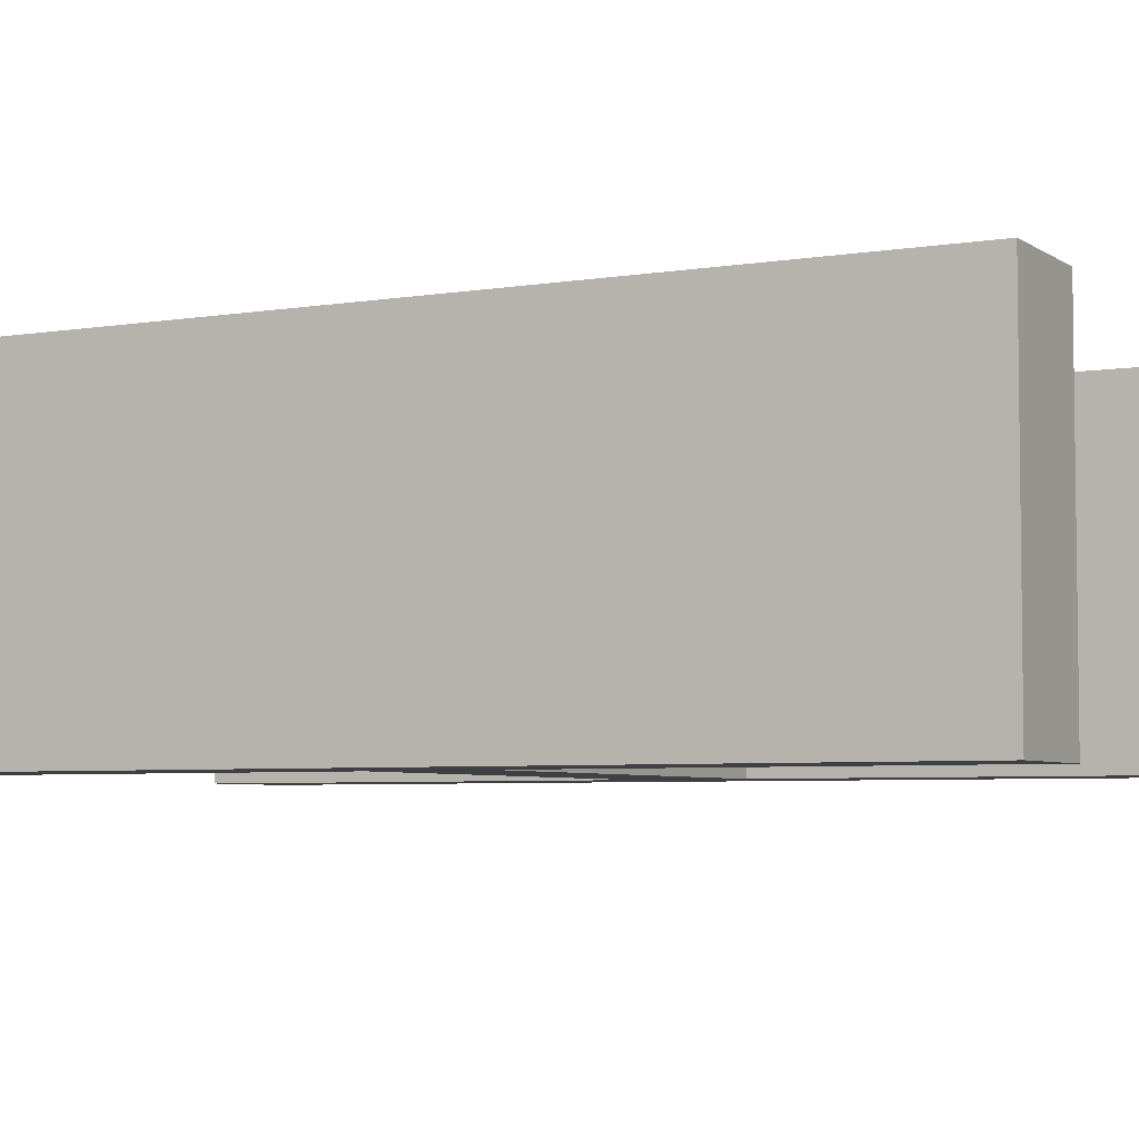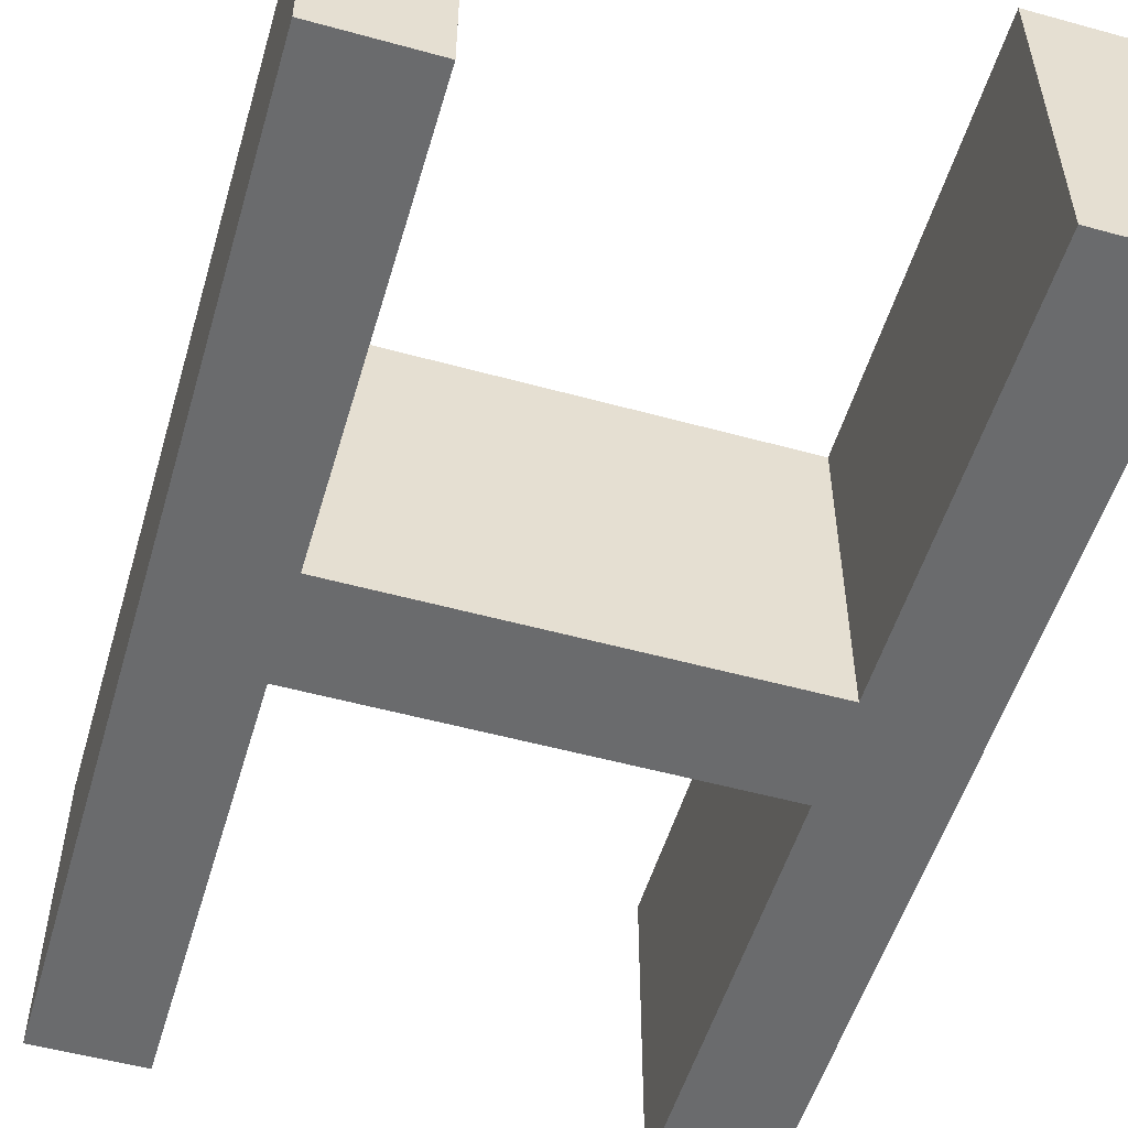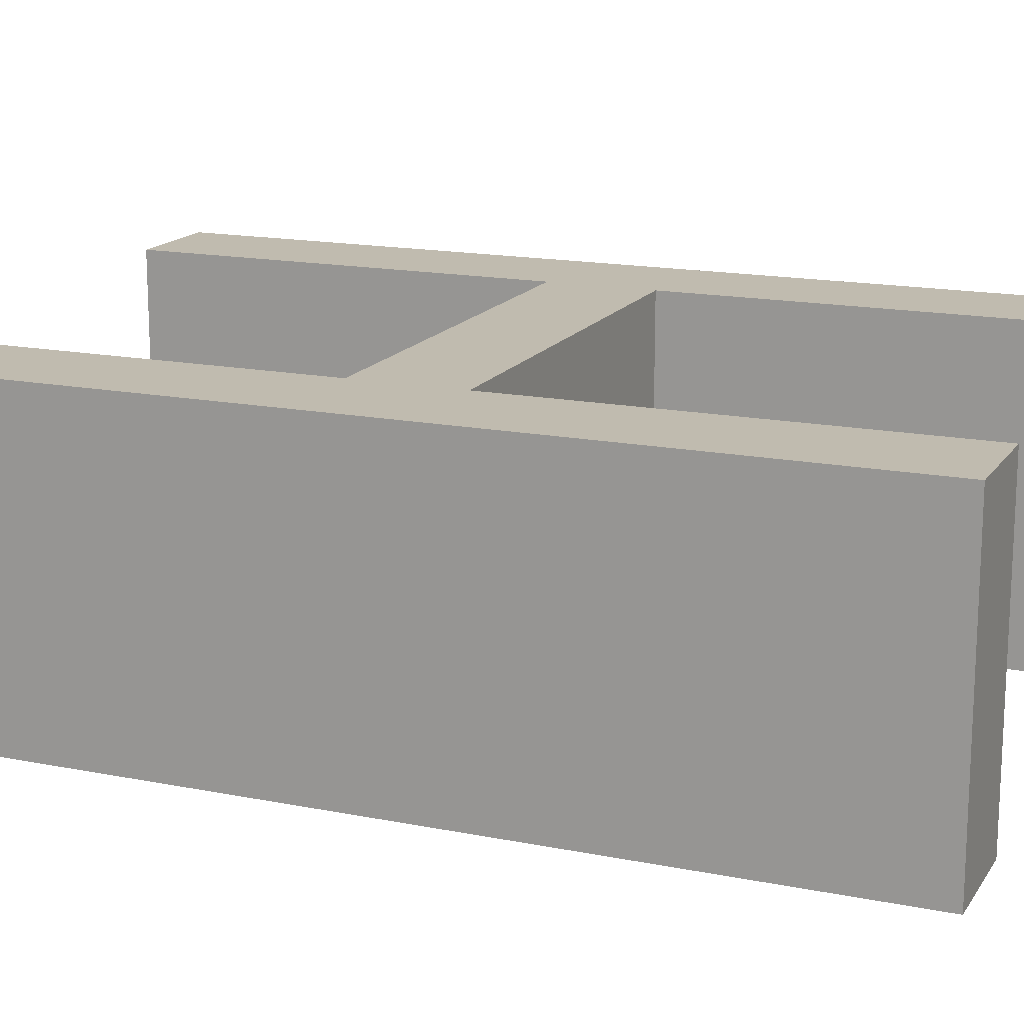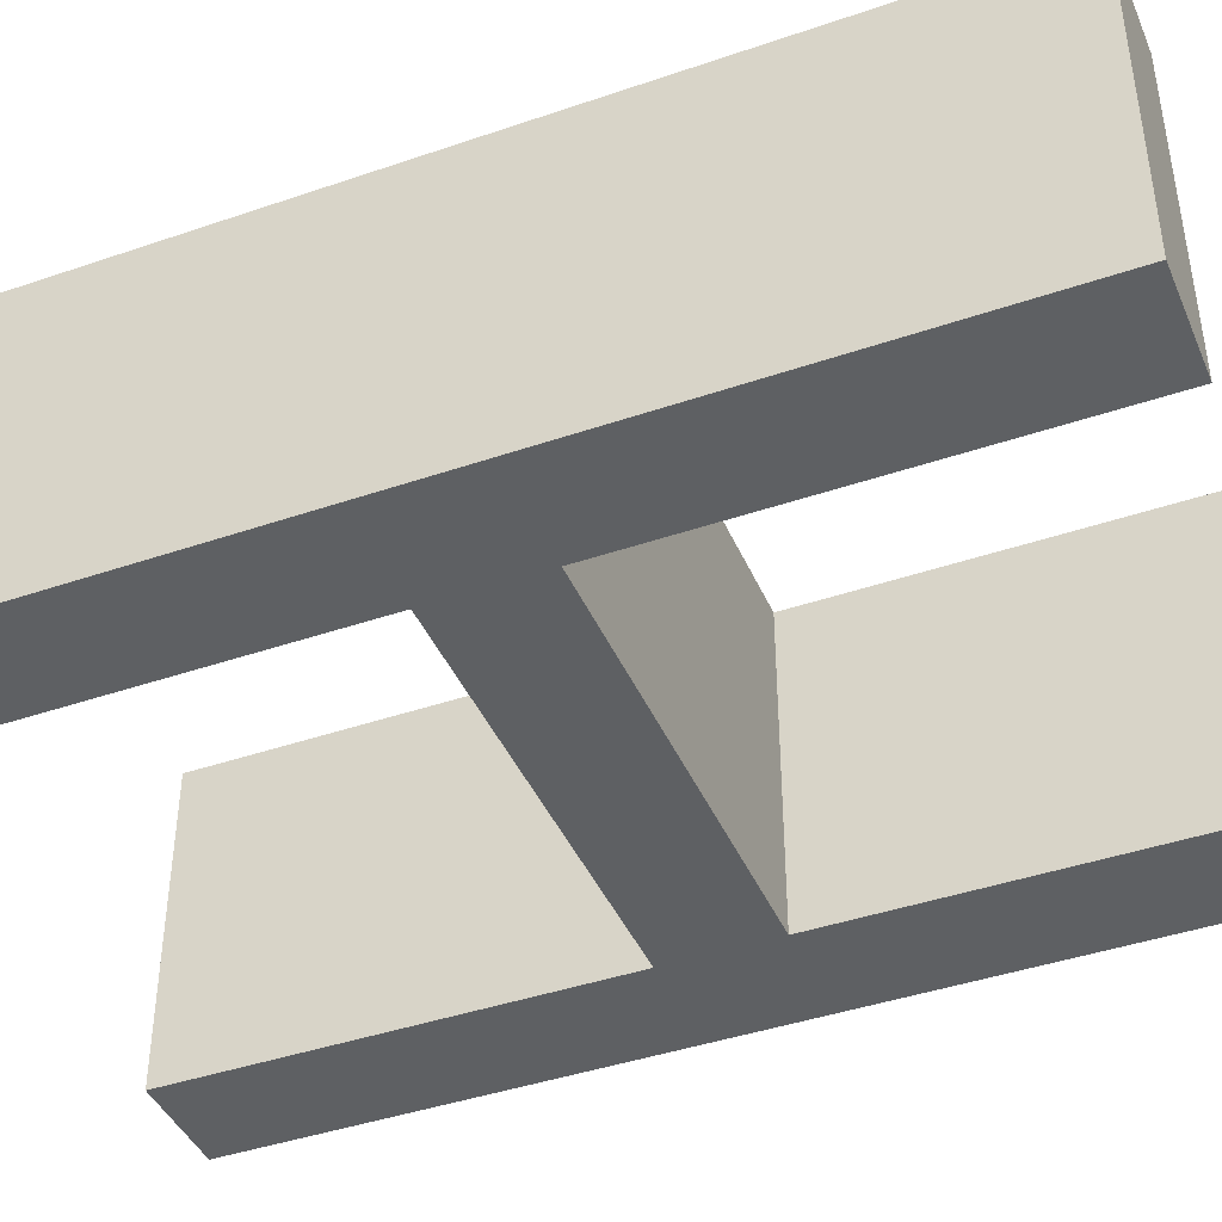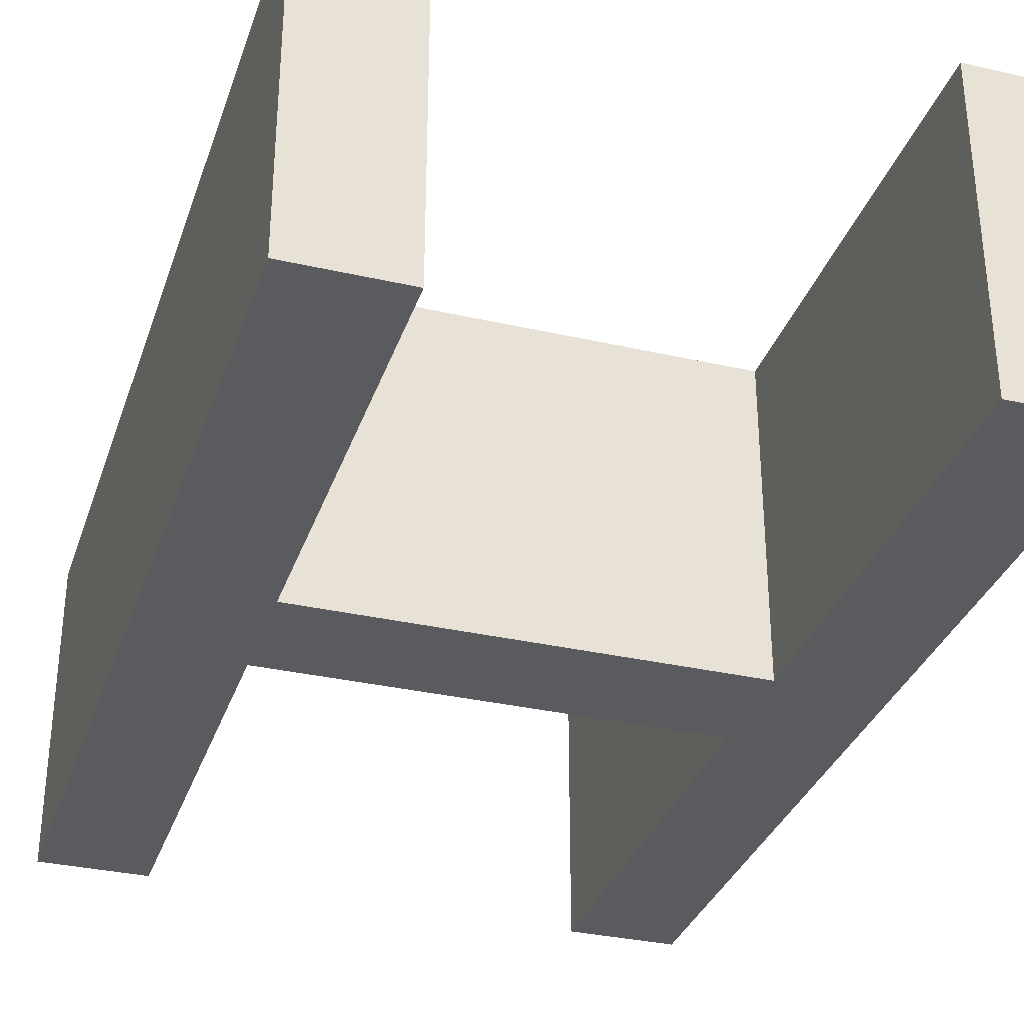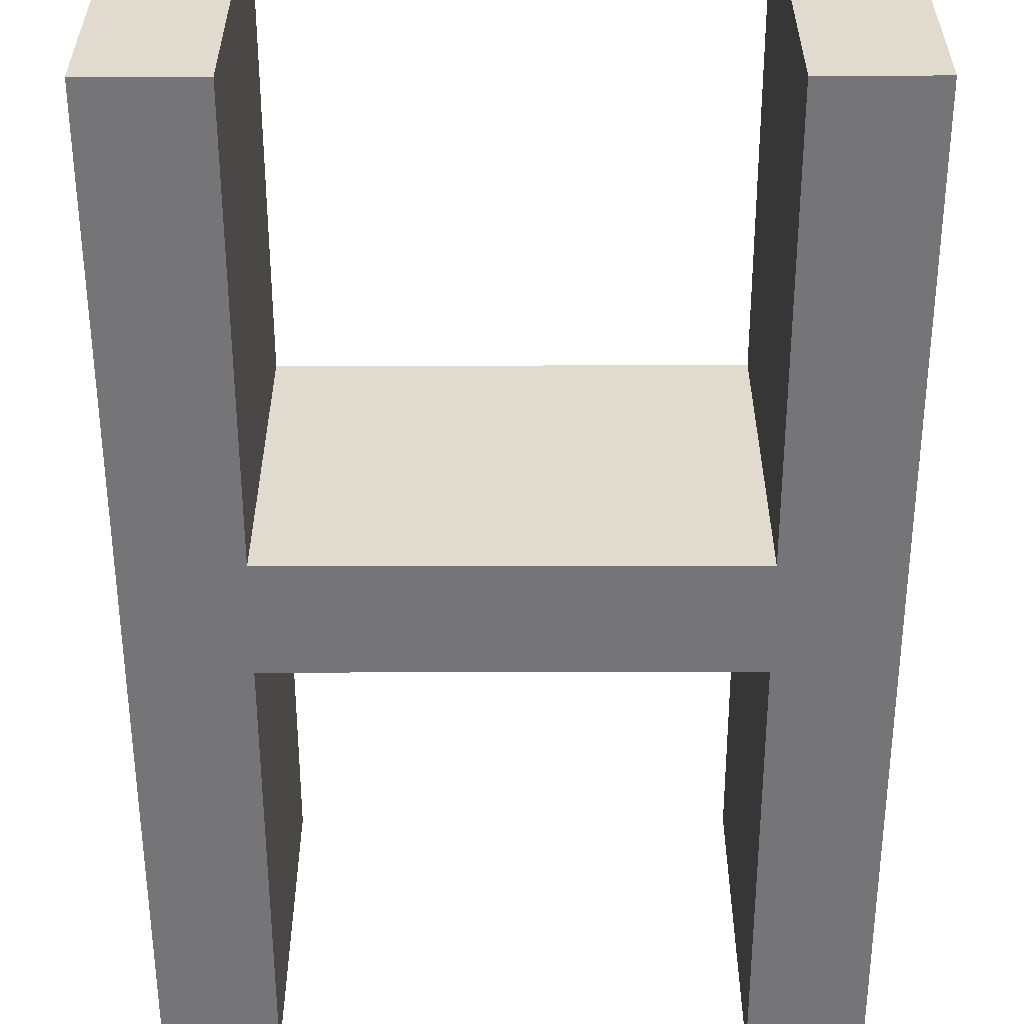
<metadata>
{"format":"obj","ext":"obj","renderer":"f3d","projection":"perspective","resolution":1024,"background":"white","views":[{"elev":-5.0,"azim":-62.1,"up":"+Z"},{"elev":-53.2,"azim":163.6,"up":"+Z"},{"elev":16.0,"azim":-67.4,"up":"+Z"},{"elev":-42.4,"azim":112.3,"up":"+Z"},{"elev":-33.0,"azim":162.5,"up":"+Z"},{"elev":-56.6,"azim":-179.9,"up":"+Z"}]}
</metadata>
<code>
o
v -1.4 0.8 -1.7
v -1.4 0.8 -1.8
v -1.4 0.8 -1.9
v -1.4 0.8 -2
v -1.4 1.1 -1.9
v -1.4 1.1 -2
v -1.4 1.3 -1.9
v -1.4 1.3 -2
v -1.4 1.4 -1.9
v -1.4 1.4 -2
v -1.4 1.5 -1.9
v -1.4 1.5 -2
v -1.4 1.6 -1.9
v -1.4 1.6 -2
v -1.4 1.7 -1.7
v -1.4 1.7 -1.8
v -1.4 1.7 -1.9
v -1.4 1.7 -2
v -0.9 0.8 -1.7
v -0.9 0.8 -1.8
v -0.9 0.8 -1.9
v -0.9 0.8 -2
v -0.9 1.2 -1.7
v -0.9 1.2 -1.8
v -0.9 1.2 -1.9
v -0.9 1.2 -2
v -0.9 1.3 -1.7
v -0.9 1.3 -1.8
v -0.9 1.3 -1.9
v -0.9 1.3 -2
v -0.9 1.7 -1.7
v -0.9 1.7 -1.8
v -0.9 1.7 -1.9
v -0.9 1.7 -2
v -1.3 0.8 -1.7
v -1.3 0.8 -1.8
v -1.3 0.8 -1.9
v -1.3 0.8 -2
v -1.3 1.1 -1.9
v -1.3 1.1 -2
v -1.3 1.2 -1.7
v -1.3 1.2 -1.8
v -1.3 1.2 -1.9
v -1.3 1.2 -2
v -1.3 1.3 -1.7
v -1.3 1.3 -1.8
v -1.3 1.3 -1.9
v -1.3 1.3 -2
v -1.3 1.4 -1.9
v -1.3 1.4 -2
v -1.3 1.5 -1.9
v -1.3 1.5 -2
v -1.3 1.6 -1.9
v -1.3 1.6 -2
v -1.3 1.7 -1.7
v -1.3 1.7 -1.8
v -1.3 1.7 -1.9
v -1.3 1.7 -2
v -0.8 0.8 -1.7
v -0.8 0.8 -1.8
v -0.8 0.8 -1.9
v -0.8 0.8 -2
v -0.8 1.7 -1.7
v -0.8 1.7 -1.8
v -0.8 1.7 -1.9
v -0.8 1.7 -2
v -1.4 0.8 -1.7
v -1.4 1.7 -1.7
v -1.3 0.8 -1.7
v -1.3 1.2 -1.7
v -1.3 1.3 -1.7
v -1.3 1.7 -1.7
v -0.9 0.8 -1.7
v -0.9 1.2 -1.7
v -0.9 1.3 -1.7
v -0.9 1.7 -1.7
v -0.8 0.8 -1.7
v -0.8 1.7 -1.7
v -1.4 0.8 -2
v -1.4 1.1 -2
v -1.4 1.3 -2
v -1.4 1.4 -2
v -1.4 1.5 -2
v -1.4 1.6 -2
v -1.4 1.7 -2
v -1.3 0.8 -2
v -1.3 1.1 -2
v -1.3 1.2 -2
v -1.3 1.3 -2
v -1.3 1.4 -2
v -1.3 1.5 -2
v -1.3 1.6 -2
v -1.3 1.7 -2
v -1.1 1.2 -2
v -1.1 1.3 -2
v -0.9 0.8 -2
v -0.9 1.2 -2
v -0.9 1.3 -2
v -0.9 1.7 -2
v -0.8 0.8 -2
v -0.8 1.7 -2
v -1.4 0.8 -1.7
v -1.3 0.8 -1.7
v -0.9 0.8 -1.7
v -0.8 0.8 -1.7
v -1.4 0.8 -1.8
v -1.3 0.8 -1.8
v -0.9 0.8 -1.8
v -0.8 0.8 -1.8
v -1.4 0.8 -1.9
v -1.3 0.8 -1.9
v -0.9 0.8 -1.9
v -0.8 0.8 -1.9
v -1.4 0.8 -2
v -1.3 0.8 -2
v -0.9 0.8 -2
v -0.8 0.8 -2
v -1.3 1.2 -1.7
v -0.9 1.2 -1.7
v -1.3 1.2 -1.8
v -0.9 1.2 -1.8
v -1.3 1.2 -1.9
v -1.1 1.2 -1.9
v -0.9 1.2 -1.9
v -1.3 1.2 -2
v -1.1 1.2 -2
v -0.9 1.2 -2
v -1.3 1.3 -1.7
v -0.9 1.3 -1.7
v -1.3 1.3 -1.8
v -0.9 1.3 -1.8
v -1.3 1.3 -1.9
v -1.1 1.3 -1.9
v -0.9 1.3 -1.9
v -1.3 1.3 -2
v -1.1 1.3 -2
v -0.9 1.3 -2
v -1.4 1.7 -1.7
v -1.3 1.7 -1.7
v -0.9 1.7 -1.7
v -0.8 1.7 -1.7
v -1.4 1.7 -1.8
v -1.3 1.7 -1.8
v -0.9 1.7 -1.8
v -0.8 1.7 -1.8
v -1.4 1.7 -1.9
v -1.3 1.7 -1.9
v -0.9 1.7 -1.9
v -0.8 1.7 -1.9
v -1.4 1.7 -2
v -1.3 1.7 -2
v -0.9 1.7 -2
v -0.8 1.7 -2
f 5 3 2
f 5 4 3
f 6 4 5
f 7 5 2
f 7 6 5
f 8 6 7
f 9 7 2
f 9 8 7
f 10 8 9
f 11 9 2
f 11 10 9
f 12 10 11
f 13 11 2
f 13 12 11
f 14 12 13
f 15 2 1
f 16 13 2
f 16 2 15
f 17 14 13
f 17 13 16
f 18 14 17
f 23 20 19
f 24 21 20
f 24 20 23
f 25 22 21
f 25 21 24
f 26 22 25
f 31 28 27
f 32 29 28
f 32 28 31
f 33 30 29
f 33 29 32
f 34 30 33
f 36 37 39
f 37 38 39
f 39 38 40
f 35 36 41
f 36 39 42
f 41 36 42
f 39 40 43
f 42 39 43
f 43 40 44
f 46 47 49
f 47 48 49
f 49 48 50
f 46 49 51
f 49 50 51
f 51 50 52
f 46 51 53
f 51 52 53
f 53 52 54
f 45 46 55
f 46 53 56
f 55 46 56
f 53 54 57
f 56 53 57
f 57 54 58
f 59 60 63
f 60 61 64
f 63 60 64
f 61 62 65
f 64 61 65
f 65 62 66
f 69 68 67
f 70 68 69
f 71 68 70
f 72 68 71
f 74 71 70
f 75 71 74
f 77 74 73
f 77 76 75
f 77 75 74
f 78 76 77
f 79 80 86
f 80 81 87
f 86 80 87
f 87 81 88
f 81 82 89
f 88 81 89
f 82 83 90
f 89 82 90
f 83 84 91
f 90 83 91
f 84 85 92
f 91 84 92
f 92 85 93
f 88 89 94
f 94 89 95
f 94 95 97
f 97 95 98
f 97 98 100
f 98 99 100
f 96 97 100
f 100 99 101
f 106 103 102
f 107 103 106
f 108 105 104
f 109 105 108
f 110 107 106
f 111 107 110
f 112 109 108
f 113 109 112
f 114 111 110
f 115 111 114
f 116 113 112
f 117 113 116
f 120 119 118
f 121 119 120
f 122 121 120
f 123 121 122
f 124 121 123
f 125 123 122
f 126 124 123
f 126 123 125
f 127 124 126
f 128 129 130
f 130 129 131
f 130 131 132
f 132 131 133
f 133 131 134
f 132 133 135
f 133 134 136
f 135 133 136
f 136 134 137
f 138 139 142
f 142 139 143
f 140 141 144
f 144 141 145
f 142 143 146
f 146 143 147
f 144 145 148
f 148 145 149
f 146 147 150
f 150 147 151
f 148 149 152
f 152 149 153

</code>
